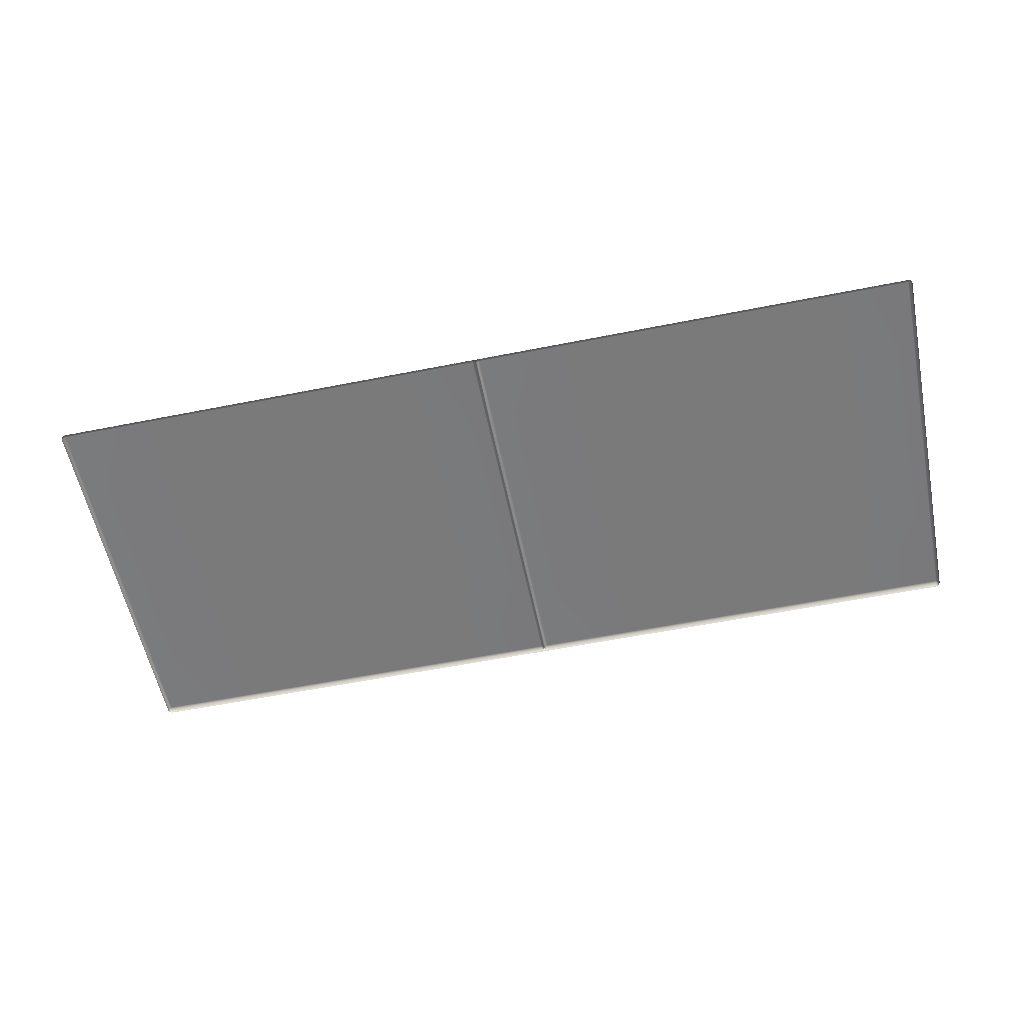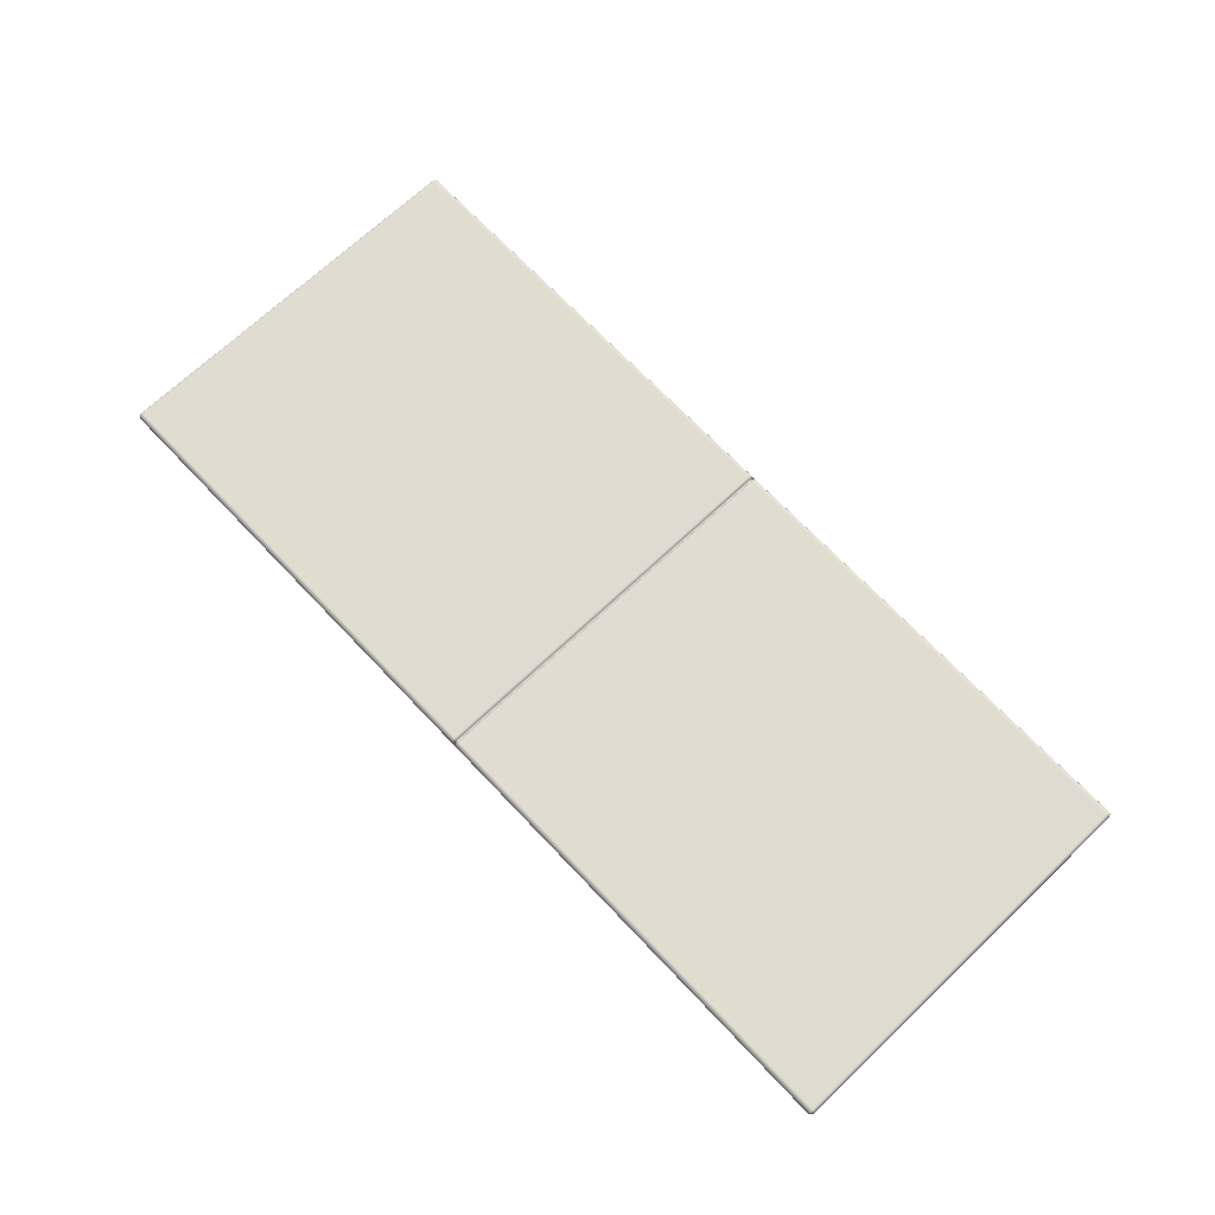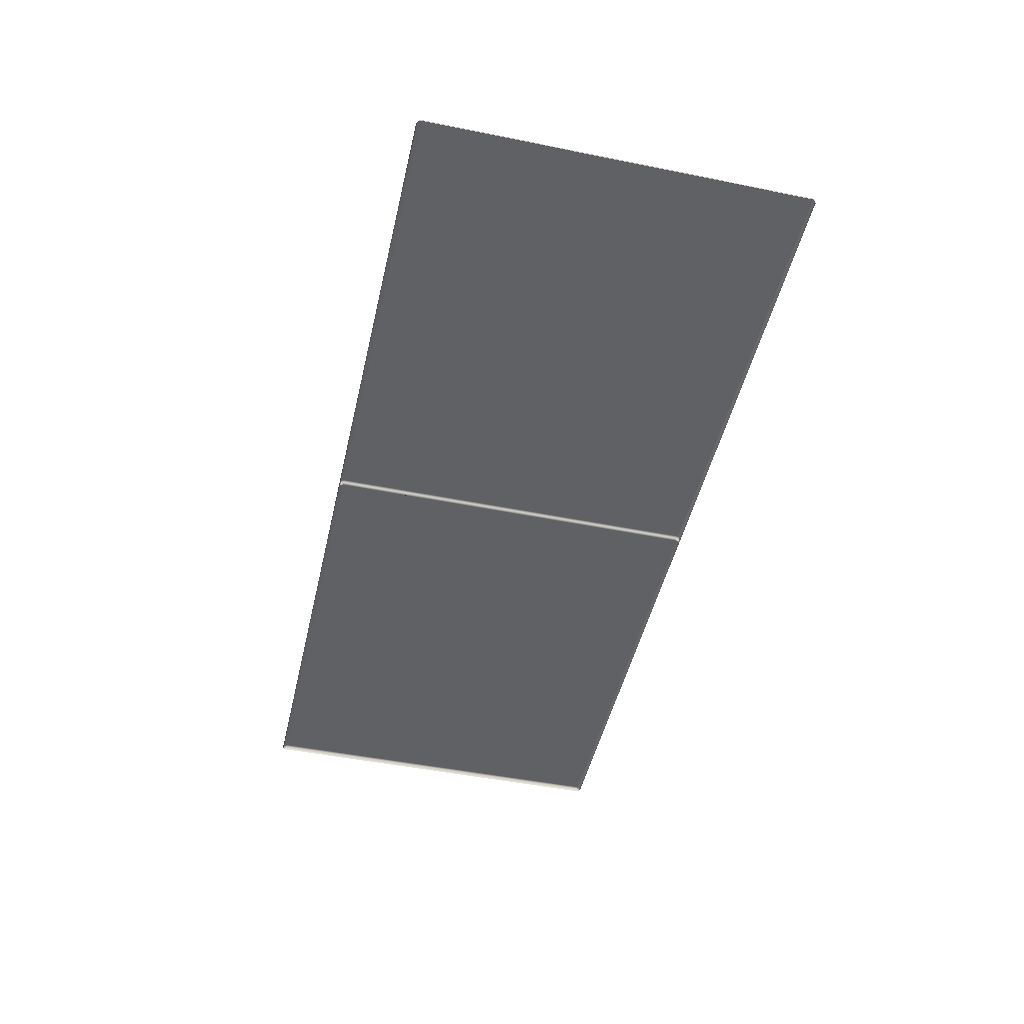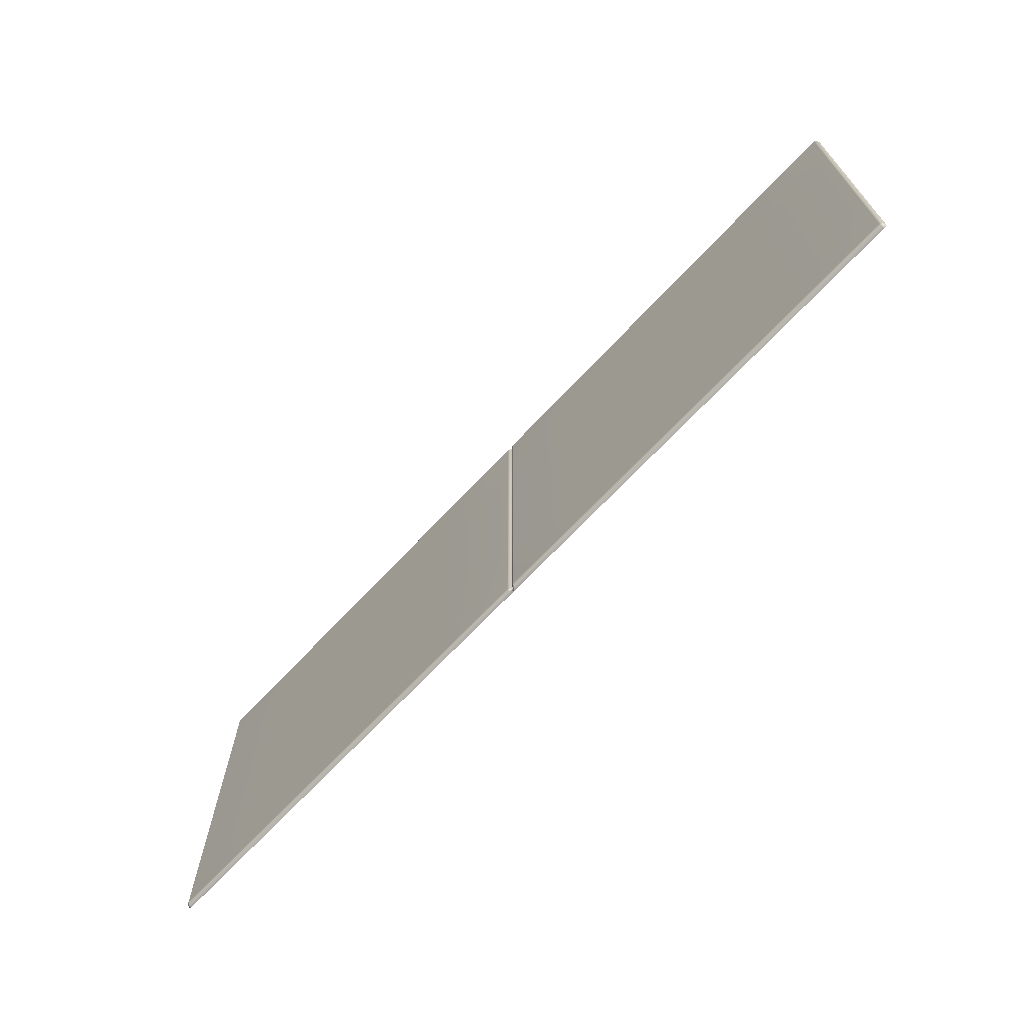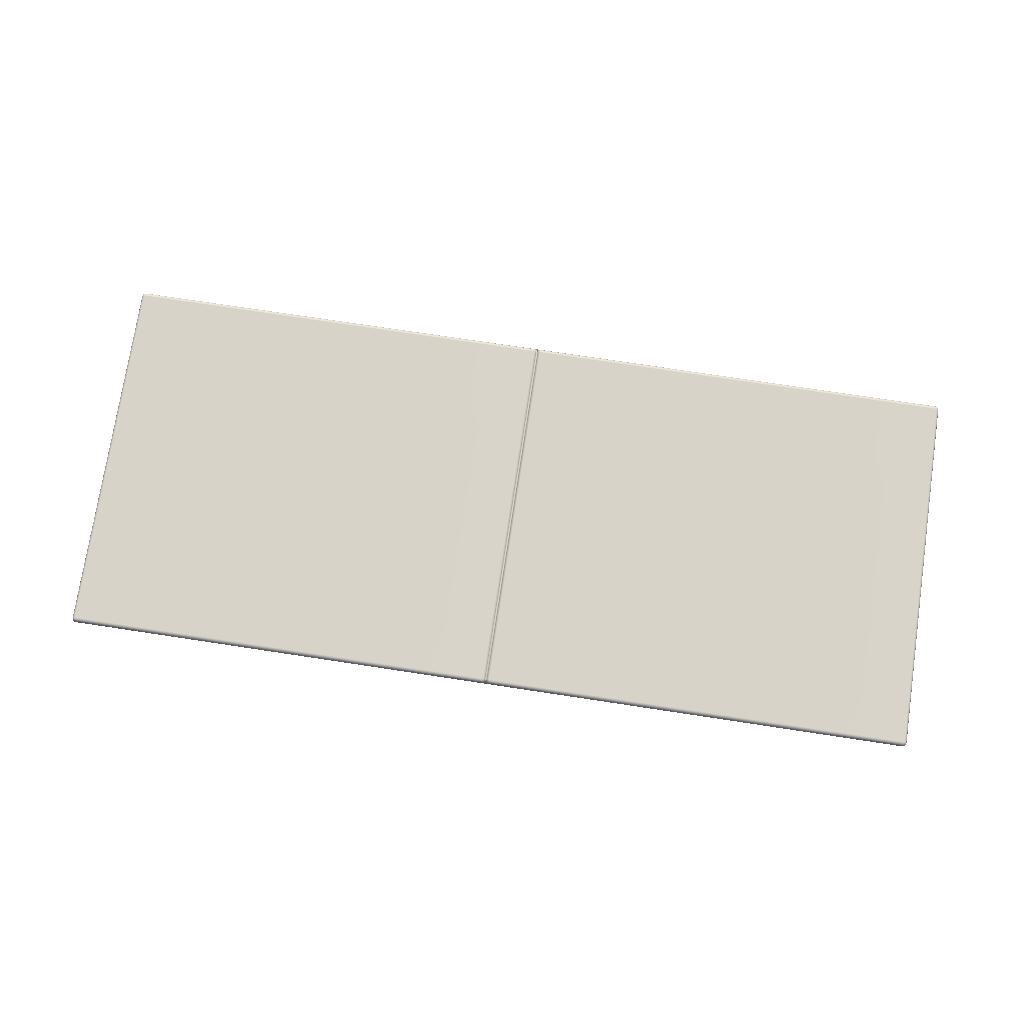
<metadata>
{"format":"obj","ext":"obj","renderer":"f3d","projection":"perspective","resolution":1024,"background":"white","views":[{"elev":-58.1,"azim":-168.4,"up":"+Y"},{"elev":69.5,"azim":46.5,"up":"+Y"},{"elev":-47.7,"azim":-102.8,"up":"+Y"},{"elev":-68.8,"azim":-133.1,"up":"+Z"},{"elev":75.8,"azim":-171.4,"up":"+Y"}]}
</metadata>
<code>
g ENV_SY02_HW_Middle_Vinyl_Pink_MO
v -13.12 1.611 -20.59
v -13.12 1.704 -20.5
v -13.15 1.611 -20.5
v -13.11 1.687 -20.58
v -13.05 1.704 -20.59
v -13.05 1.743 -20.5
v -13.05 1.704 -20.59
v -13.11 1.687 -20.58
v -13.12 1.611 -20.59
v -13.05 1.611 -20.63
v -10.46 1.704 -20.59
v -10.44 1.611 -20.63
v -10.46 1.743 -20.5
v -13.05 1.743 -20.5
v -13.05 1.743 -17.79
v -10.46 1.743 -17.79
v -13.12 1.704 -17.79
v -13.12 1.704 -20.5
v -13.15 1.611 -17.79
v -13.15 1.611 -20.5
v -0.03118 1.704 -20.5
v -0.000248 1.611 -20.5
v -0.000248 1.611 -17.79
v -0.03118 1.704 -17.79
v -0.1044 1.743 -17.79
v -0.1044 1.743 -20.5
v -2.693 1.743 -20.5
v -2.693 1.743 -17.79
v -2.693 1.704 -20.59
v -0.1044 1.704 -20.59
v -0.04458 1.687 -20.58
v -0.000248 1.611 -20.59
v -0.000248 1.611 -20.63
v -2.61 1.611 -20.63
v -0.03118 1.704 -20.5
v -0.04458 1.687 -20.58
v -0.000248 1.611 -20.59
v -0.000248 1.611 -20.5
v 13.12 1.704 -9.64
v 13.15 1.611 -9.64
v 13.12 1.611 -9.545
v 13.11 1.687 -9.562
v 13.05 1.704 -9.545
v 13.05 1.611 -9.506
v 13.05 1.704 -9.545
v 13.12 1.704 -9.64
v 13.11 1.687 -9.562
v 13.05 1.743 -9.64
v 13.12 1.704 -12.35
v 13.15 1.611 -12.35
v 13.15 1.611 -9.64
v 13.05 1.743 -12.35
v 10.46 1.743 -9.64
v 10.46 1.743 -12.35
v 10.46 1.704 -9.545
v 10.44 1.611 -9.506
v 13.05 1.611 -9.506
v 2.693 1.704 -20.59
v -0.000248 1.611 -20.63
v 2.61 1.611 -20.63
v 0.1044 1.704 -20.59
v -0.000248 1.611 -20.59
v 0.04408 1.687 -20.58
v 2.693 1.743 -20.5
v 0.03119 1.704 -20.5
v 0.1044 1.743 -20.5
v 0.1044 1.743 -17.79
v 2.693 1.743 -17.79
v 0.03119 1.704 -17.79
v -0.000248 1.611 -17.79
v -0.000248 1.611 -20.5
v 0.03119 1.704 -20.5
v -0.000248 1.611 -20.5
v -0.000248 1.611 -20.59
v 0.04408 1.687 -20.58
v -7.828 1.611 -9.506
v -10.44 1.611 -9.506
v -10.46 1.704 -9.545
v -7.87 1.704 -9.545
v -10.46 1.743 -9.64
v -7.87 1.743 -9.64
v -7.87 1.743 -12.35
v -10.46 1.743 -12.35
v -10.46 1.743 -20.5
v -7.87 1.743 -17.79
v -10.46 1.743 -17.79
v -7.87 1.743 -20.5
v -10.46 1.704 -20.59
v -7.87 1.704 -20.59
v -10.44 1.611 -20.63
v -7.828 1.611 -20.63
v -5.218 1.611 -9.506
v -7.828 1.611 -9.506
v -7.87 1.704 -9.545
v -5.281 1.704 -9.545
v -7.87 1.743 -9.64
v -5.282 1.743 -9.64
v -5.282 1.743 -12.35
v -7.87 1.743 -12.35
v -7.87 1.743 -20.5
v -5.282 1.743 -17.79
v -7.87 1.743 -17.79
v -5.282 1.743 -20.5
v -7.87 1.704 -20.59
v -5.282 1.704 -20.59
v -7.828 1.611 -20.63
v -5.219 1.611 -20.63
v -2.609 1.611 -9.506
v -5.218 1.611 -9.506
v -5.281 1.704 -9.545
v -2.693 1.704 -9.545
v -5.282 1.743 -9.64
v -2.693 1.743 -9.64
v -2.693 1.743 -12.35
v -5.282 1.743 -12.35
v -5.282 1.743 -20.5
v -2.693 1.743 -17.79
v -5.282 1.743 -17.79
v -2.693 1.743 -20.5
v -5.282 1.704 -20.59
v -2.693 1.704 -20.59
v -5.219 1.611 -20.63
v -2.61 1.611 -20.63
v 5.218 1.611 -9.506
v 2.609 1.611 -9.506
v 2.693 1.704 -9.545
v 5.281 1.704 -9.545
v 2.693 1.743 -9.64
v 5.282 1.743 -9.64
v 5.282 1.743 -12.35
v 2.693 1.743 -12.35
v 2.693 1.743 -20.5
v 5.282 1.743 -17.79
v 2.693 1.743 -17.79
v 5.282 1.743 -20.5
v 2.693 1.704 -20.59
v 5.282 1.704 -20.59
v 2.61 1.611 -20.63
v 5.219 1.611 -20.63
v 7.828 1.611 -9.506
v 5.218 1.611 -9.506
v 5.281 1.704 -9.545
v 7.87 1.704 -9.545
v 5.282 1.743 -9.64
v 7.87 1.743 -9.64
v 7.87 1.743 -12.35
v 5.282 1.743 -12.35
v 5.282 1.743 -20.5
v 7.87 1.743 -17.79
v 5.282 1.743 -17.79
v 7.87 1.743 -20.5
v 5.282 1.704 -20.59
v 7.87 1.704 -20.59
v 5.219 1.611 -20.63
v 7.828 1.611 -20.63
v 10.44 1.611 -9.506
v 7.828 1.611 -9.506
v 7.87 1.704 -9.545
v 10.46 1.704 -9.545
v 7.87 1.743 -9.64
v 10.46 1.743 -9.64
v 10.46 1.743 -12.35
v 7.87 1.743 -12.35
v 7.87 1.743 -20.5
v 10.46 1.743 -17.79
v 7.87 1.743 -17.79
v 10.46 1.743 -20.5
v 7.87 1.704 -20.59
v 10.46 1.704 -20.59
v 7.828 1.611 -20.63
v 10.44 1.611 -20.63
v 10.46 1.743 -20.5
v 13.05 1.743 -17.79
v 10.46 1.743 -17.79
v 13.05 1.743 -20.5
v 13.12 1.704 -17.79
v 13.05 1.704 -20.59
v 10.46 1.704 -20.59
v 13.12 1.704 -20.5
v 13.15 1.611 -17.79
v 13.15 1.611 -20.5
v 13.12 1.611 -20.59
v 13.11 1.687 -20.58
v 13.05 1.611 -20.63
v 10.44 1.611 -20.63
v -13.12 1.704 -17.79
v -13.15 1.611 -15.07
v -13.15 1.611 -17.79
v -13.12 1.704 -15.07
v -13.05 1.743 -17.79
v -13.05 1.743 -15.07
v -10.46 1.743 -17.79
v -10.46 1.743 -15.07
v -7.87 1.743 -17.79
v -7.87 1.743 -15.07
v -10.46 1.743 -15.07
v -10.46 1.743 -17.79
v -5.282 1.743 -17.79
v -5.282 1.743 -15.07
v -7.87 1.743 -15.07
v -7.87 1.743 -17.79
v -2.693 1.743 -17.79
v -2.693 1.743 -15.07
v -5.282 1.743 -15.07
v -5.282 1.743 -17.79
v -0.1044 1.743 -17.79
v -2.693 1.743 -15.07
v -2.693 1.743 -17.79
v -0.1044 1.743 -15.07
v -0.03118 1.704 -17.79
v -0.03118 1.704 -15.07
v -0.000248 1.611 -17.79
v -0.000248 1.611 -15.07
v -0.000248 1.611 -15.07
v -0.000248 1.611 -17.79
v 0.03119 1.704 -17.79
v 0.03119 1.704 -15.07
v 0.1044 1.743 -17.79
v 0.1044 1.743 -15.07
v 2.693 1.743 -17.79
v 2.693 1.743 -15.07
v 5.282 1.743 -17.79
v 5.282 1.743 -15.07
v 2.693 1.743 -15.07
v 2.693 1.743 -17.79
v 7.87 1.743 -17.79
v 7.87 1.743 -15.07
v 5.282 1.743 -15.07
v 5.282 1.743 -17.79
v 10.46 1.743 -17.79
v 10.46 1.743 -15.07
v 7.87 1.743 -15.07
v 7.87 1.743 -17.79
v 13.05 1.743 -17.79
v 10.46 1.743 -15.07
v 10.46 1.743 -17.79
v 13.05 1.743 -15.07
v 13.12 1.704 -17.79
v 13.12 1.704 -15.07
v 13.15 1.611 -17.79
v 13.15 1.611 -15.07
v -13.12 1.704 -15.07
v -13.15 1.611 -12.35
v -13.15 1.611 -15.07
v -13.12 1.704 -12.35
v -13.05 1.743 -15.07
v -13.05 1.743 -12.35
v -10.46 1.743 -15.07
v -10.46 1.743 -12.35
v -7.87 1.743 -15.07
v -7.87 1.743 -12.35
v -10.46 1.743 -12.35
v -10.46 1.743 -15.07
v -5.282 1.743 -15.07
v -5.282 1.743 -12.35
v -7.87 1.743 -12.35
v -7.87 1.743 -15.07
v -2.693 1.743 -15.07
v -2.693 1.743 -12.35
v -5.282 1.743 -12.35
v -5.282 1.743 -15.07
v -0.1044 1.743 -15.07
v -2.693 1.743 -12.35
v -2.693 1.743 -15.07
v -0.1044 1.743 -12.35
v -0.03118 1.704 -15.07
v -0.03118 1.704 -12.35
v -0.000248 1.611 -15.07
v -0.000248 1.611 -12.35
v -0.000248 1.611 -12.35
v -0.000248 1.611 -15.07
v 0.03119 1.704 -15.07
v 0.03119 1.704 -12.35
v 0.03119 1.704 -9.64
v -0.000248 1.611 -9.64
v 0.1044 1.743 -15.07
v -0.000248 1.611 -9.545
v 0.1044 1.743 -12.35
v 2.693 1.743 -15.07
v 2.693 1.743 -12.35
v 0.1044 1.743 -9.64
v 2.693 1.743 -9.64
v 2.693 1.704 -9.545
v 0.1039 1.704 -9.545
v 2.609 1.611 -9.506
v -0.000248 1.611 -9.506
v 0.04408 1.687 -9.562
v 5.282 1.743 -15.07
v 5.282 1.743 -12.35
v 2.693 1.743 -12.35
v 2.693 1.743 -15.07
v 7.87 1.743 -15.07
v 7.87 1.743 -12.35
v 5.282 1.743 -12.35
v 5.282 1.743 -15.07
v 10.46 1.743 -15.07
v 10.46 1.743 -12.35
v 7.87 1.743 -12.35
v 7.87 1.743 -15.07
v 13.05 1.743 -15.07
v 10.46 1.743 -12.35
v 10.46 1.743 -15.07
v 13.05 1.743 -12.35
v 13.12 1.704 -15.07
v 13.12 1.704 -12.35
v 13.15 1.611 -15.07
v 13.15 1.611 -12.35
v -13.12 1.704 -12.35
v -13.15 1.611 -9.64
v -13.15 1.611 -12.35
v -13.12 1.704 -9.64
v -13.05 1.743 -12.35
v -13.12 1.611 -9.545
v -13.05 1.743 -9.64
v -10.46 1.743 -12.35
v -10.46 1.743 -9.64
v -10.46 1.704 -9.545
v -13.05 1.704 -9.545
v -10.44 1.611 -9.506
v -13.05 1.611 -9.506
v -13.11 1.687 -9.562
v -0.1044 1.743 -12.35
v -2.693 1.743 -9.64
v -2.693 1.743 -12.35
v -0.1044 1.743 -9.64
v -0.1039 1.704 -9.545
v -2.693 1.704 -9.545
v -2.609 1.611 -9.506
v -0.000248 1.611 -9.506
v -0.03118 1.704 -12.35
v -0.000248 1.611 -9.545
v -0.03118 1.704 -9.64
v -0.000248 1.611 -12.35
v -0.000248 1.611 -9.64
v -0.04458 1.687 -9.562
g ENV_SY02_HW_Middle_Vinyl_Pink_MO_0
f 3 2 1
f 2 4 1
f 5 4 2
f 6 5 2
f 9 8 7
f 10 9 7
f 10 7 11
f 12 10 11
f 13 11 7
f 14 13 7
f 13 14 15
f 16 13 15
f 17 15 14
f 18 17 14
f 19 17 18
f 20 19 18
f 23 22 21
f 24 23 21
f 25 24 21
f 26 25 21
f 25 26 27
f 28 25 27
f 27 26 29
f 26 21 30
f 26 30 29
f 21 31 30
f 30 31 32
f 33 30 32
f 29 30 33
f 34 29 33
f 37 36 35
f 38 37 35
f 41 40 39
f 42 41 39
f 42 43 41
f 43 44 41
f 47 46 45
f 46 48 45
f 48 46 49
f 49 46 50
f 46 51 50
f 52 48 49
f 53 48 52
f 48 53 45
f 54 53 52
f 53 55 45
f 55 56 45
f 56 57 45
f 60 59 58
f 59 61 58
f 61 59 62
f 63 61 62
f 58 61 64
f 63 65 61
f 61 66 64
f 65 66 61
f 64 66 67
f 68 64 67
f 67 66 69
f 66 65 69
f 69 65 70
f 65 71 70
f 74 73 72
f 75 74 72
f 78 77 76
f 79 78 76
f 80 78 79
f 81 80 79
f 80 81 82
f 83 80 82
f 86 85 84
f 85 87 84
f 84 87 88
f 87 89 88
f 90 88 89
f 91 90 89
f 94 93 92
f 95 94 92
f 96 94 95
f 97 96 95
f 96 97 98
f 99 96 98
f 102 101 100
f 101 103 100
f 100 103 104
f 103 105 104
f 106 104 105
f 107 106 105
f 110 109 108
f 111 110 108
f 112 110 111
f 113 112 111
f 112 113 114
f 115 112 114
f 118 117 116
f 117 119 116
f 116 119 120
f 119 121 120
f 122 120 121
f 123 122 121
f 126 125 124
f 127 126 124
f 128 126 127
f 129 128 127
f 128 129 130
f 131 128 130
f 134 133 132
f 133 135 132
f 136 132 135
f 137 136 135
f 138 136 137
f 139 138 137
f 142 141 140
f 143 142 140
f 144 142 143
f 145 144 143
f 144 145 146
f 147 144 146
f 150 149 148
f 149 151 148
f 152 148 151
f 153 152 151
f 154 152 153
f 155 154 153
f 158 157 156
f 159 158 156
f 160 158 159
f 161 160 159
f 160 161 162
f 163 160 162
f 166 165 164
f 165 167 164
f 168 164 167
f 169 168 167
f 170 168 169
f 171 170 169
f 174 173 172
f 173 175 172
f 173 176 175
f 172 175 177
f 178 172 177
f 176 179 175
f 177 175 179
f 176 180 179
f 180 181 179
f 179 181 182
f 183 179 182
f 183 177 179
f 183 182 177
f 182 184 177
f 178 177 184
f 185 178 184
f 188 187 186
f 187 189 186
f 186 189 190
f 189 191 190
f 192 190 191
f 193 192 191
f 196 195 194
f 197 196 194
f 200 199 198
f 201 200 198
f 204 203 202
f 205 204 202
f 208 207 206
f 207 209 206
f 206 209 210
f 209 211 210
f 210 211 212
f 211 213 212
f 216 215 214
f 217 216 214
f 218 216 217
f 219 218 217
f 220 218 219
f 221 220 219
f 224 223 222
f 225 224 222
f 228 227 226
f 229 228 226
f 232 231 230
f 233 232 230
f 236 235 234
f 235 237 234
f 234 237 238
f 237 239 238
f 238 239 240
f 239 241 240
f 244 243 242
f 243 245 242
f 242 245 246
f 245 247 246
f 248 246 247
f 249 248 247
f 252 251 250
f 253 252 250
f 256 255 254
f 257 256 254
f 260 259 258
f 261 260 258
f 264 263 262
f 263 265 262
f 262 265 266
f 265 267 266
f 266 267 268
f 267 269 268
f 272 271 270
f 273 272 270
f 273 270 274
f 270 275 274
f 276 272 273
f 274 275 277
f 278 276 273
f 278 273 274
f 279 276 278
f 280 279 278
f 280 278 281
f 281 278 274
f 282 280 281
f 282 281 283
f 281 284 283
f 284 281 274
f 283 284 285
f 284 286 285
f 277 286 284
f 287 284 274
f 287 274 277
f 287 277 284
f 290 289 288
f 291 290 288
f 294 293 292
f 295 294 292
f 298 297 296
f 299 298 296
f 302 301 300
f 301 303 300
f 300 303 304
f 303 305 304
f 304 305 306
f 305 307 306
f 310 309 308
f 309 311 308
f 308 311 312
f 309 313 311
f 311 314 312
f 315 312 314
f 316 315 314
f 316 314 317
f 314 318 317
f 314 311 318
f 317 318 319
f 318 320 319
f 320 318 313
f 313 321 311
f 311 321 318
f 318 321 313
f 324 323 322
f 323 325 322
f 325 323 326
f 323 327 326
f 327 328 326
f 328 329 326
f 322 325 330
f 329 331 326
f 325 332 330
f 325 326 332
f 330 332 333
f 332 334 333
f 334 332 331
f 326 335 332
f 332 335 331
f 331 335 326

</code>
